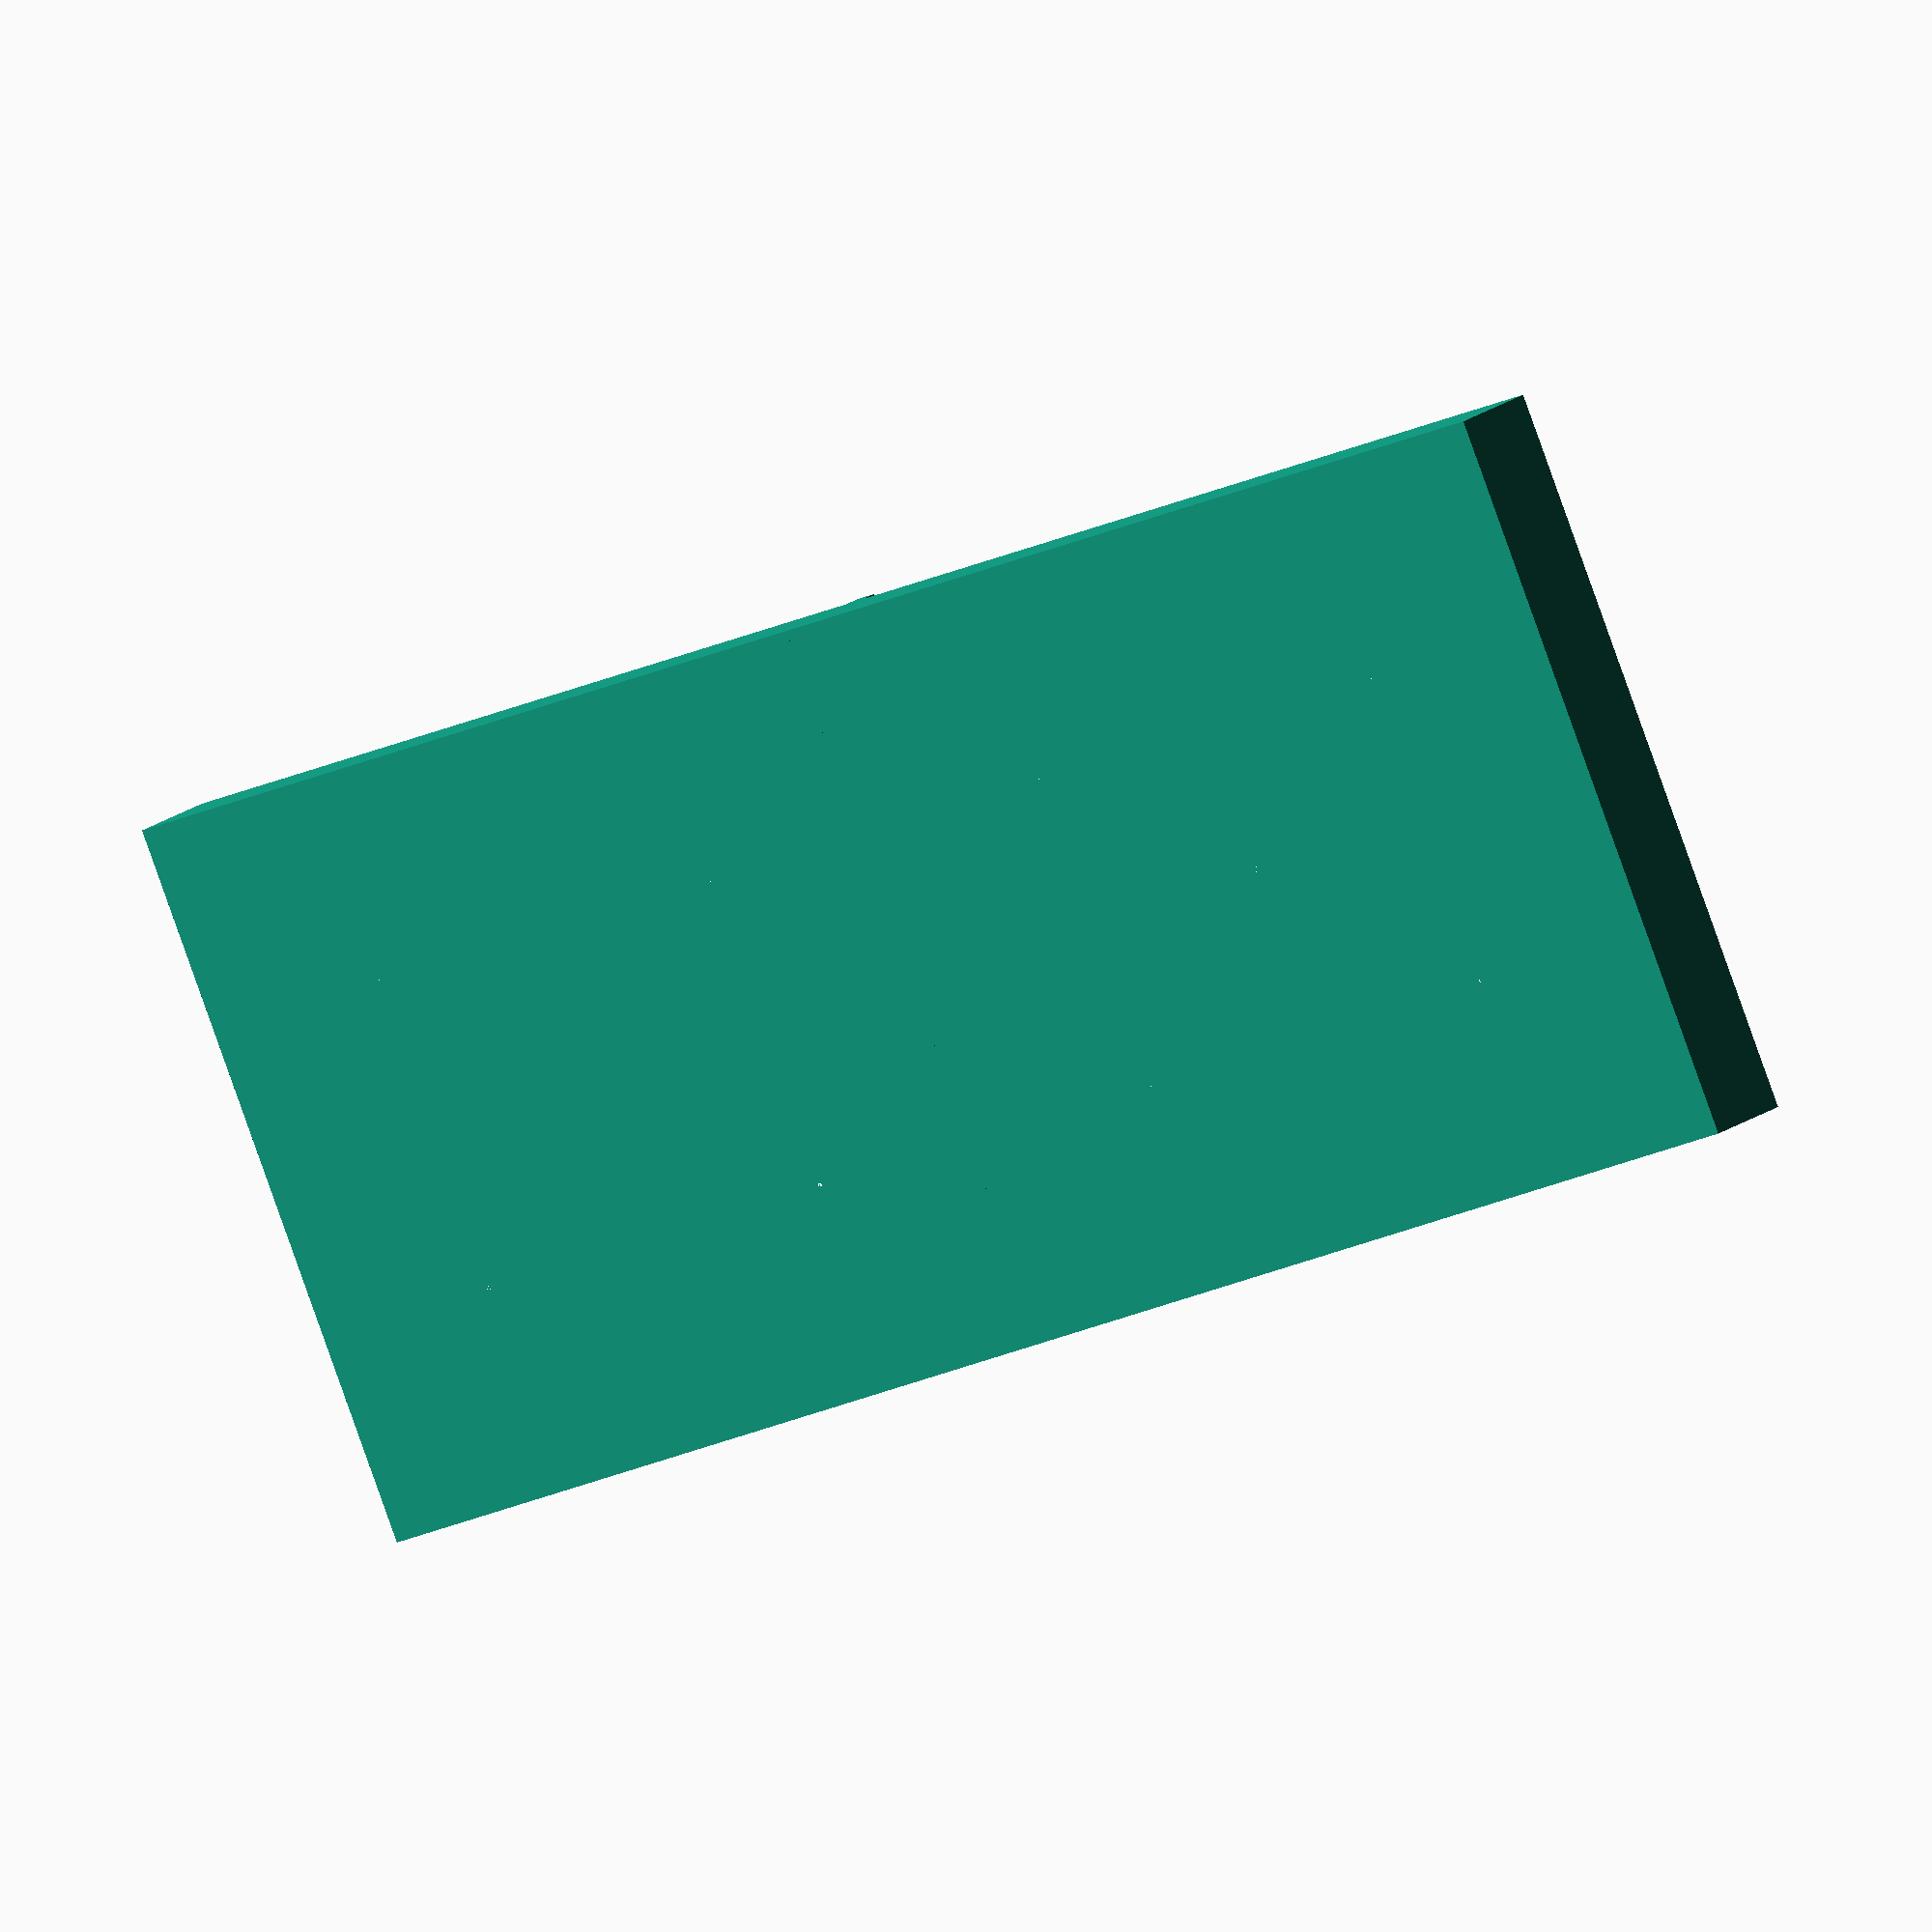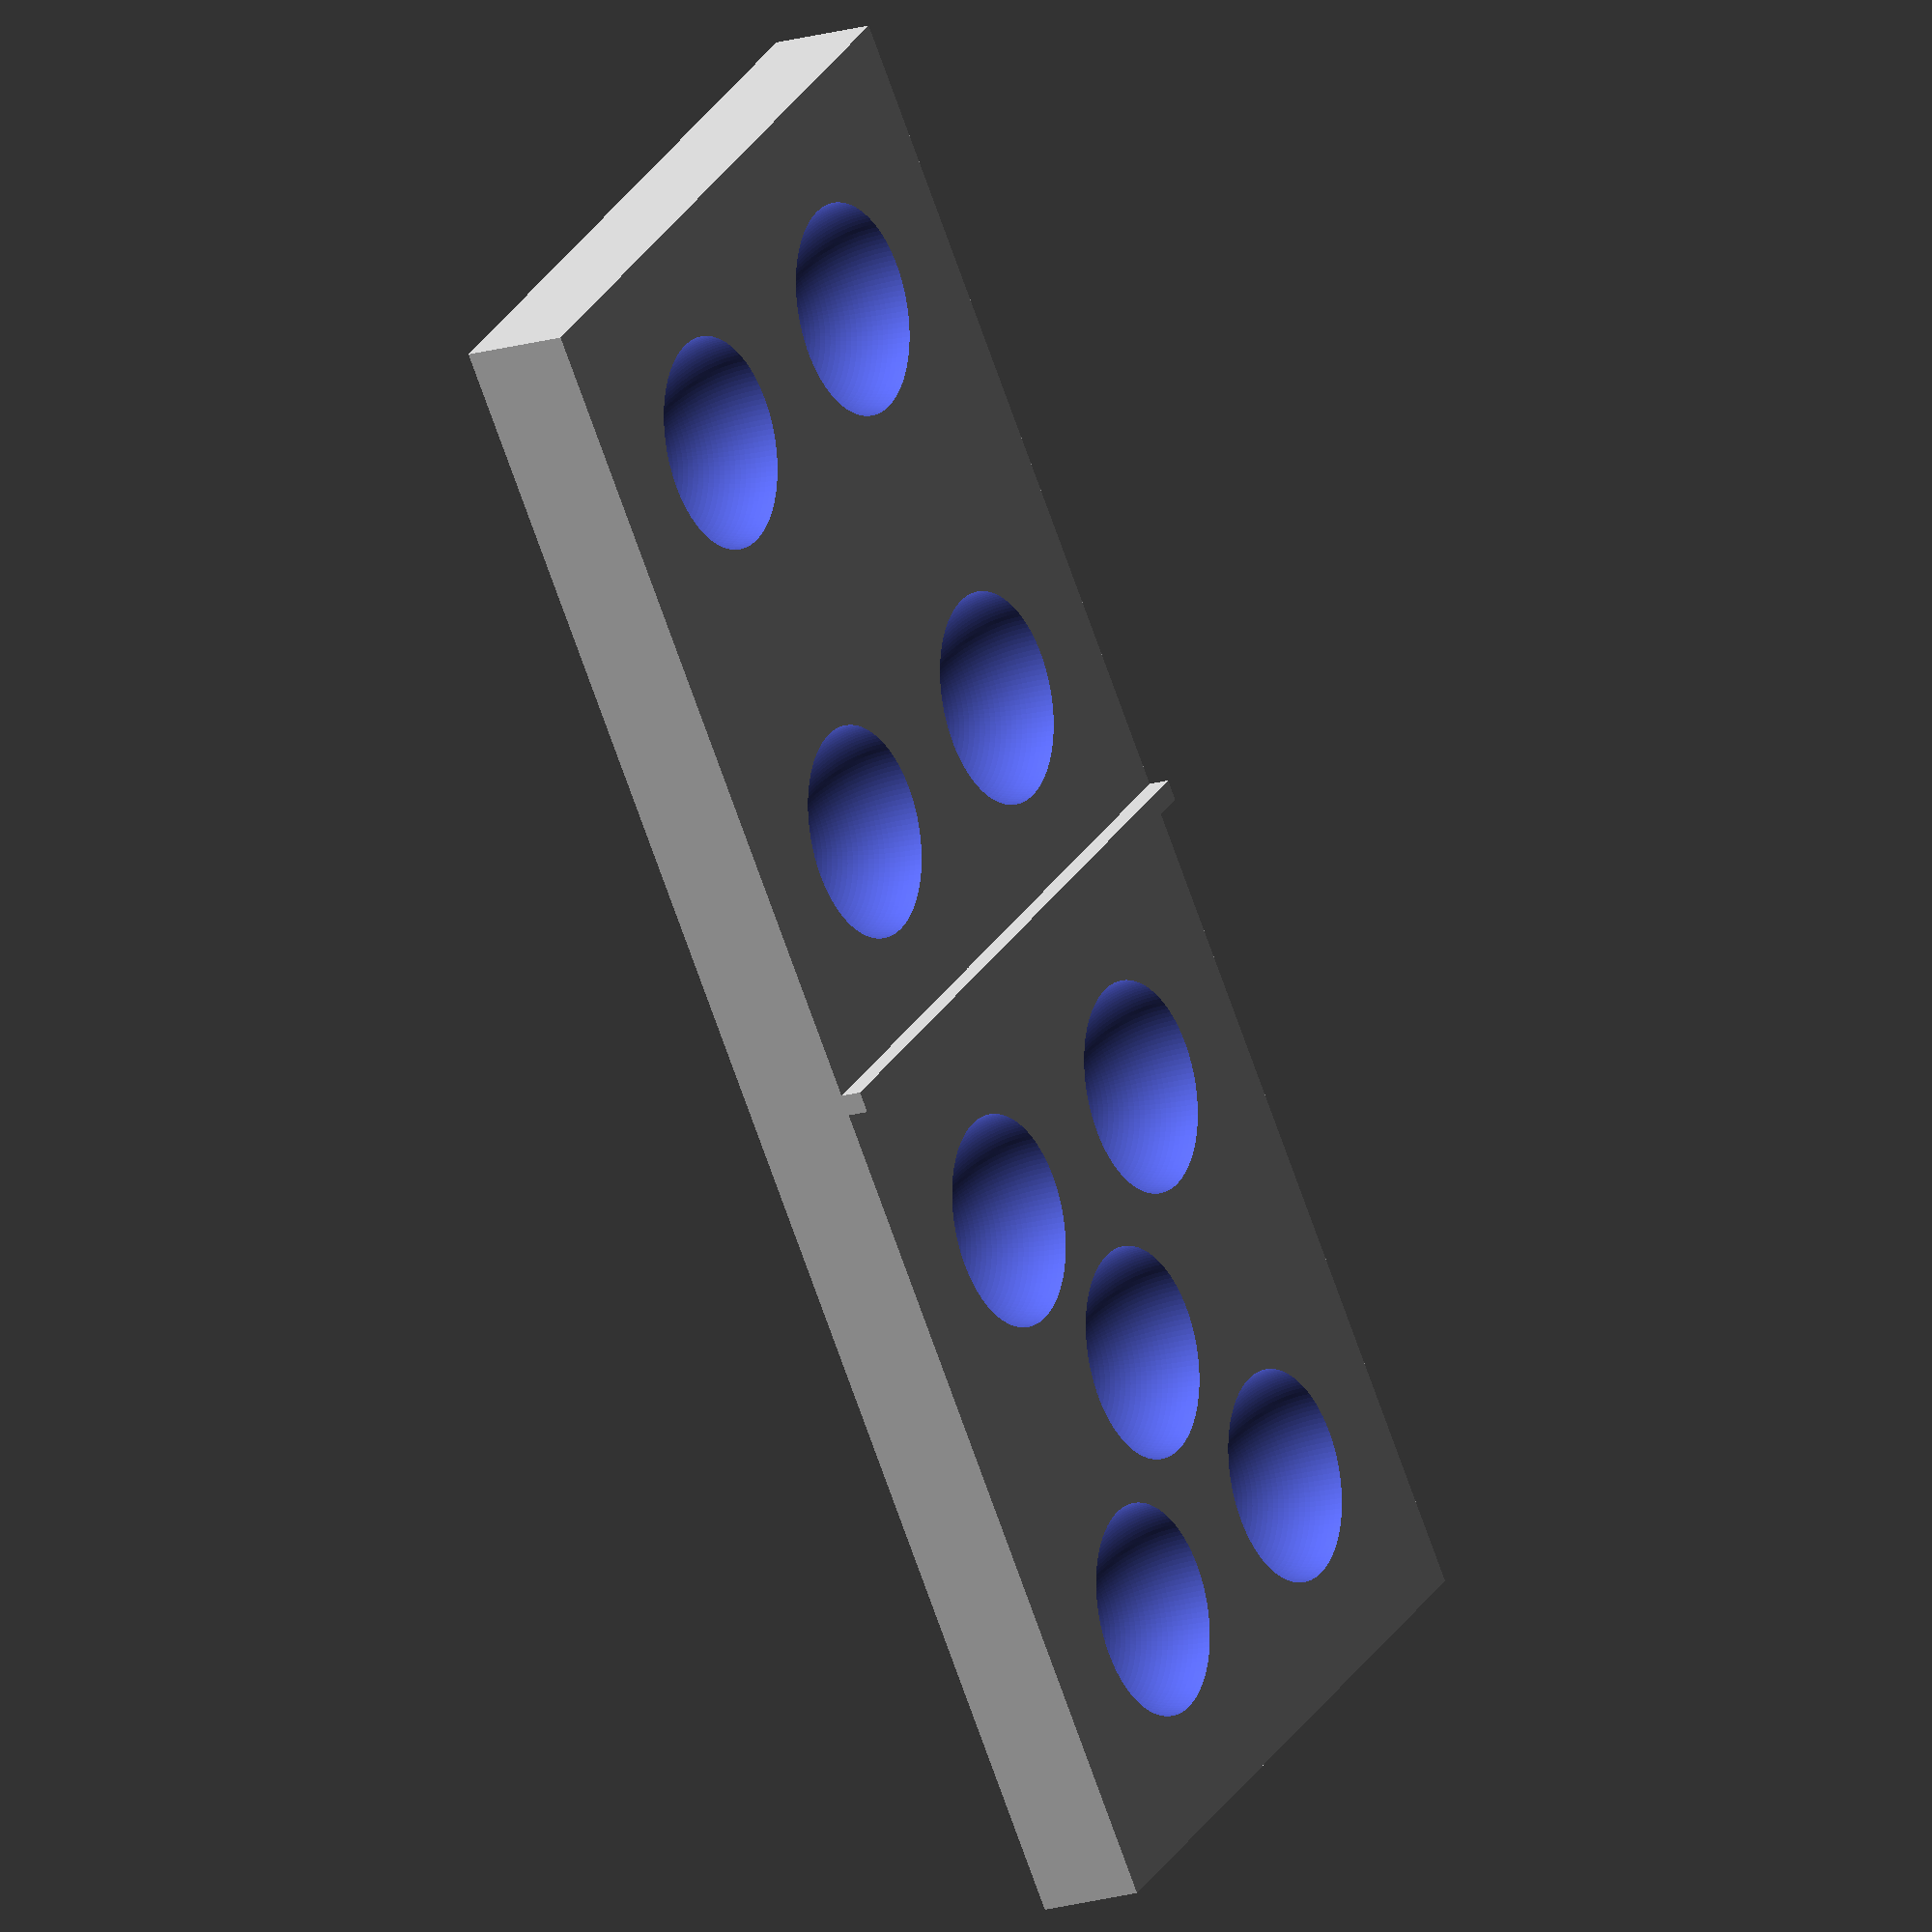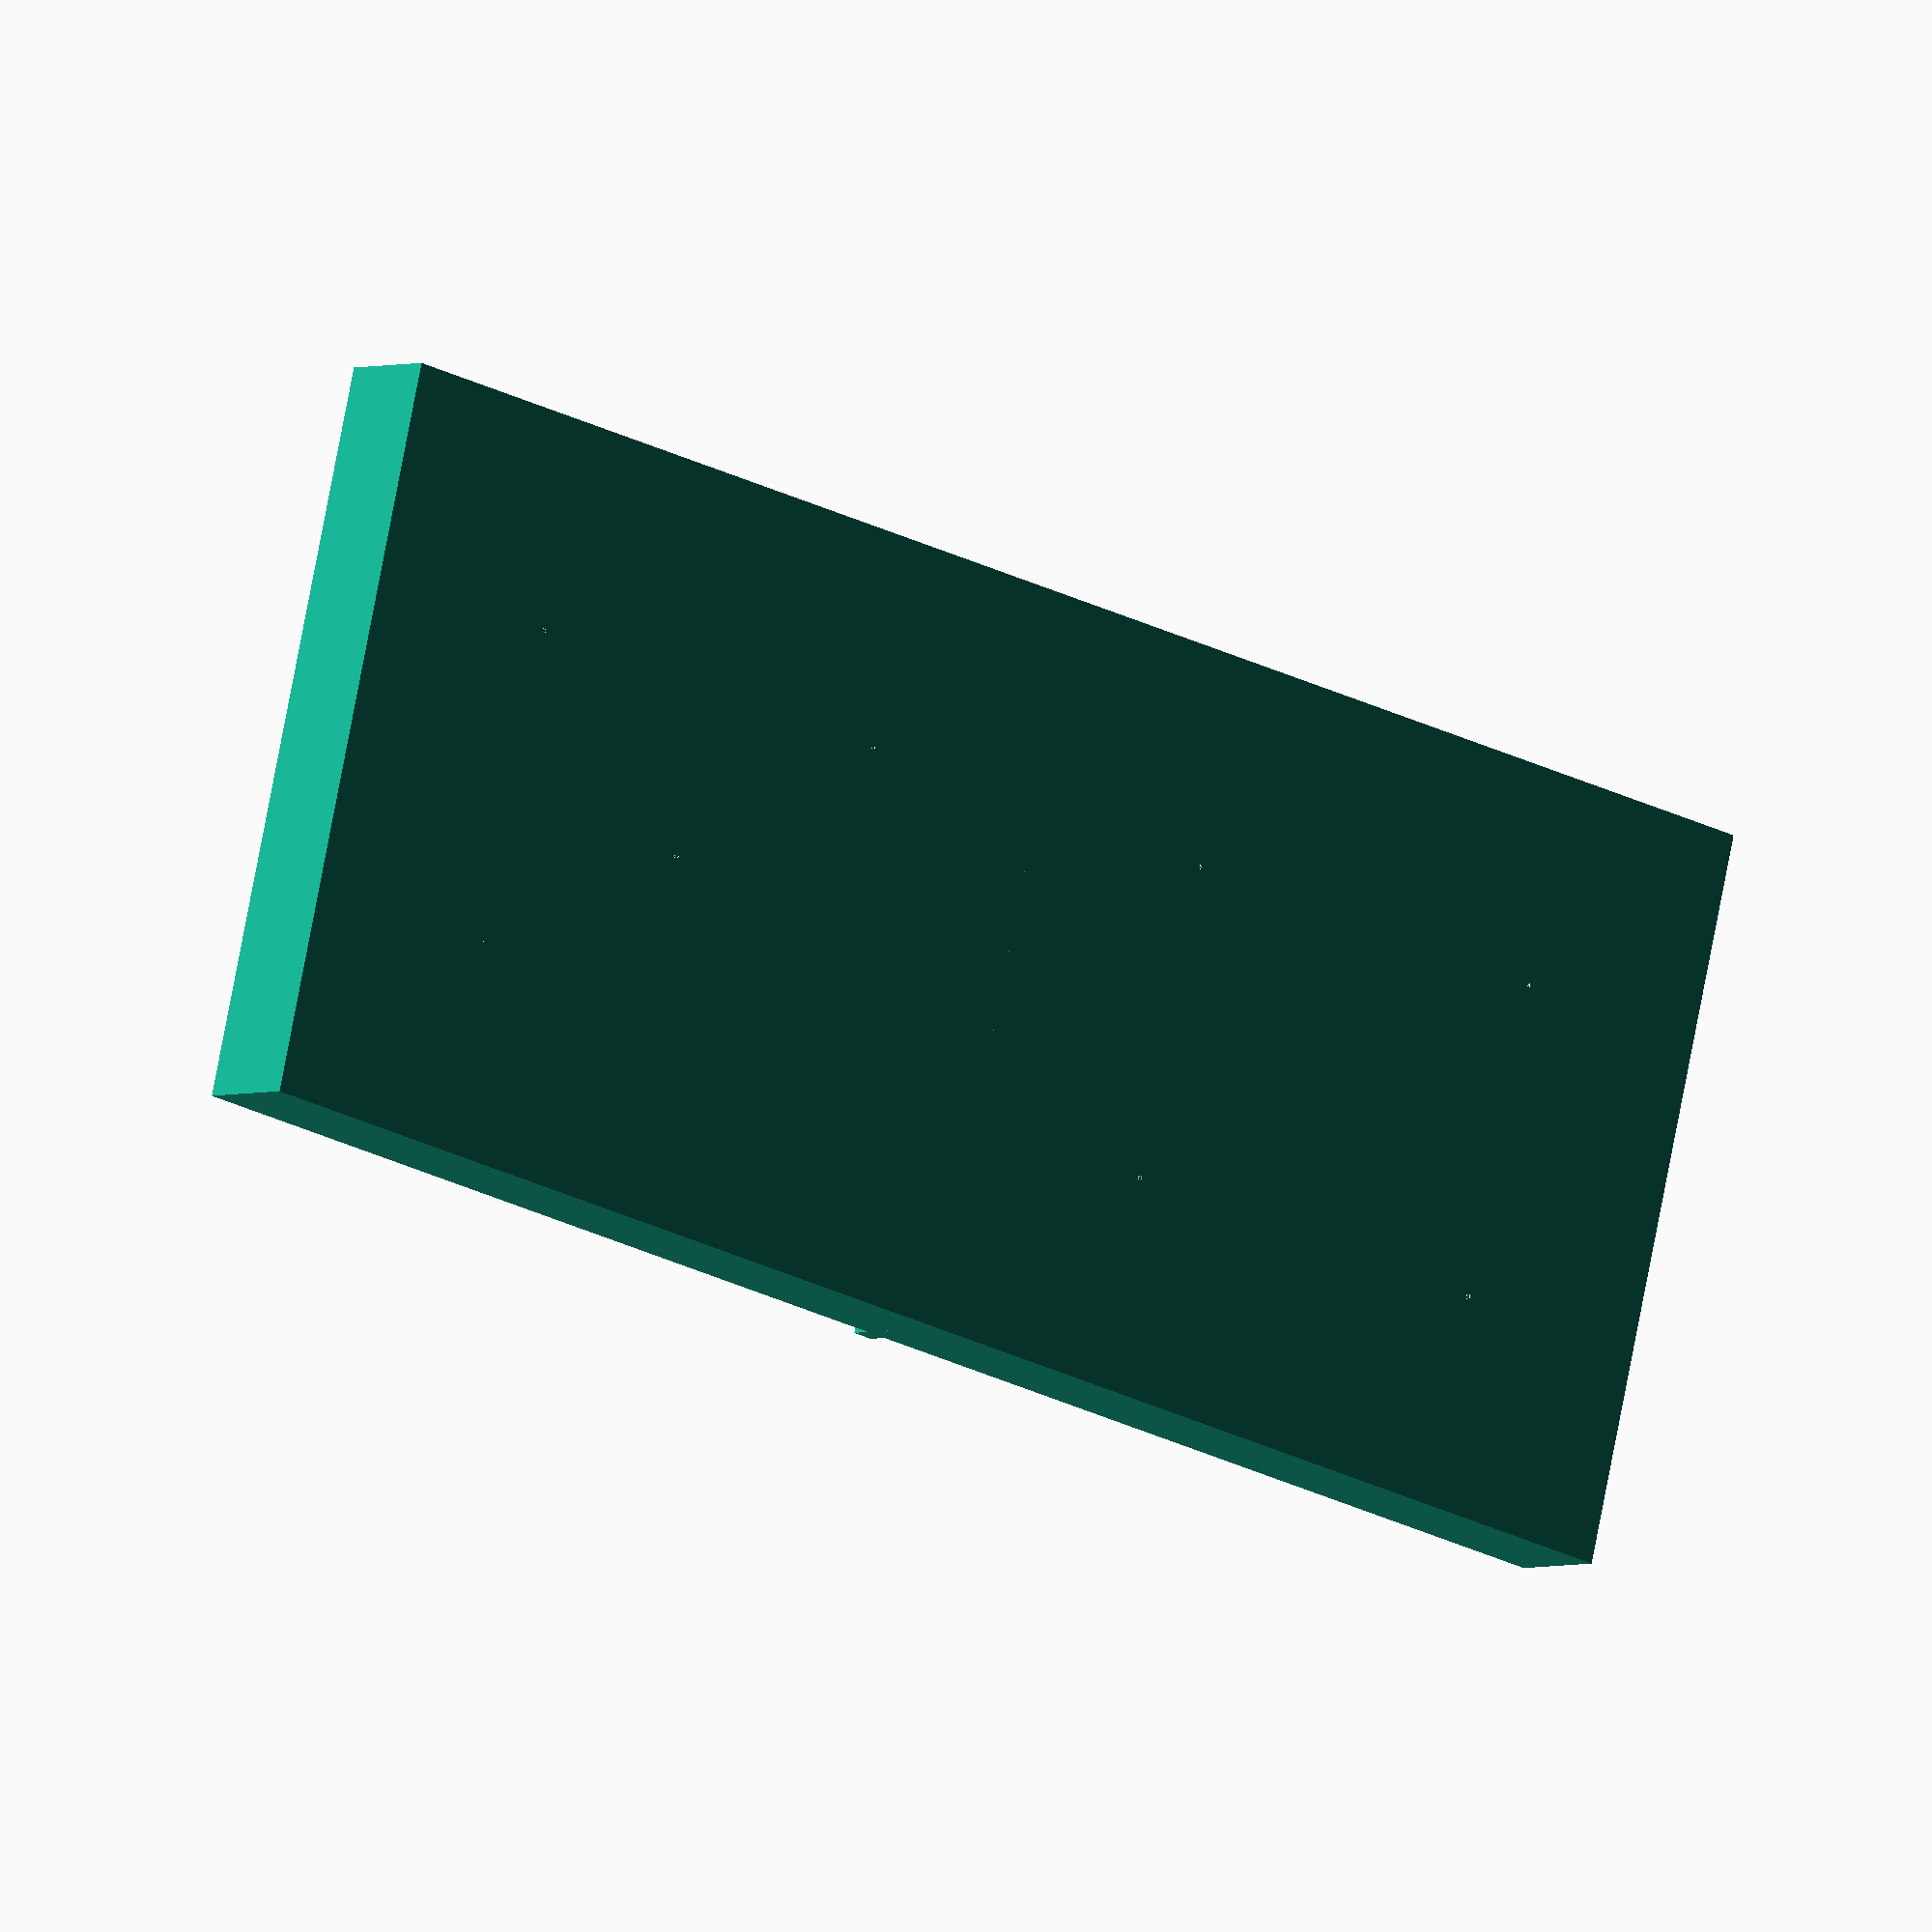
<openscad>
// Loguncov Maxim 13.12.13


$fn=128;


translate([0,40,0])cube([35,1,6]);

difference() {

//основа
cube([35,80,5]);

//отверстия
translate([10,70,5])sphere(5);
translate([25,50,5])sphere(5);
translate([25,70,5])sphere(5);
translate([10,50,5])sphere(5);


translate([10,10,5])sphere(5);
translate([25,30,5])sphere(5);
translate([25,10,5])sphere(5);
translate([10,30,5])sphere(5);
translate([17,20,5])sphere(5);

}
</openscad>
<views>
elev=162.8 azim=293.8 roll=326.5 proj=o view=wireframe
elev=17.1 azim=320.7 roll=301.7 proj=o view=wireframe
elev=183.1 azim=76.1 roll=38.7 proj=o view=solid
</views>
